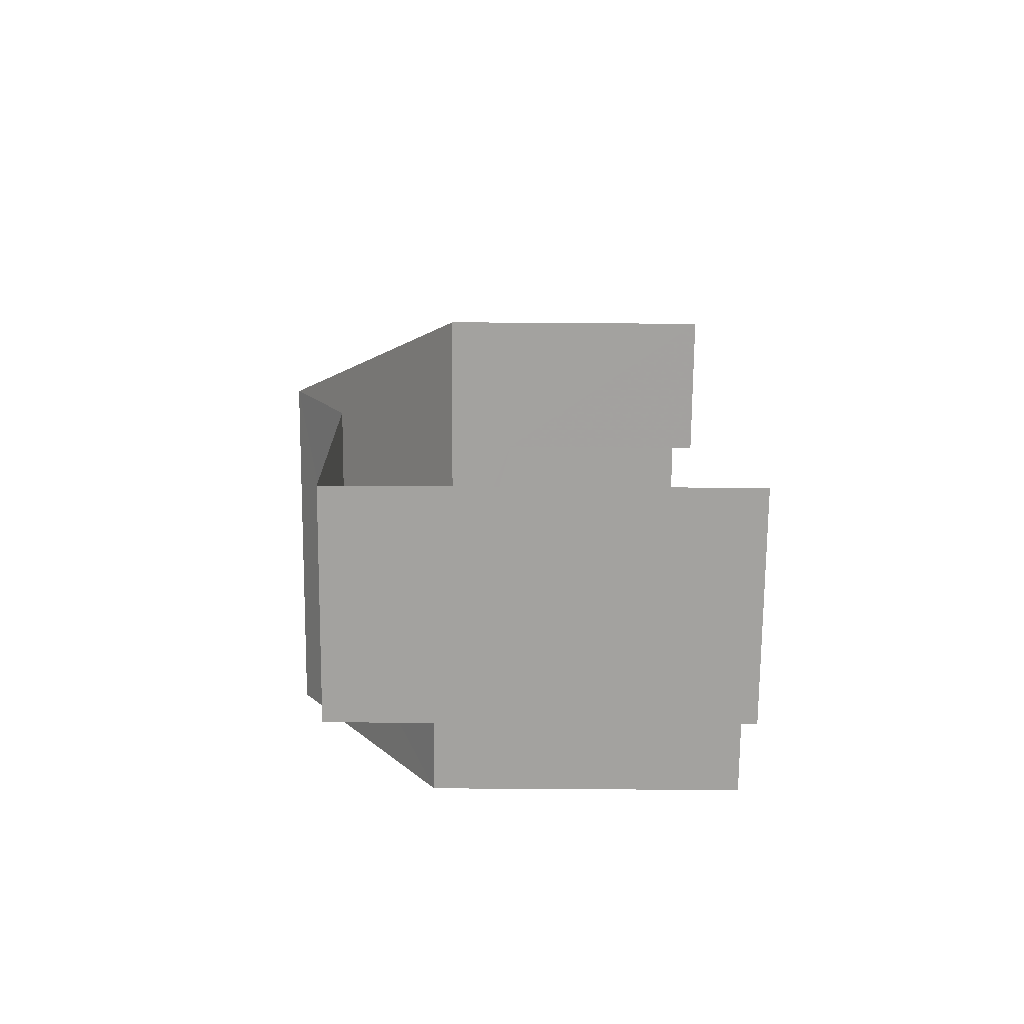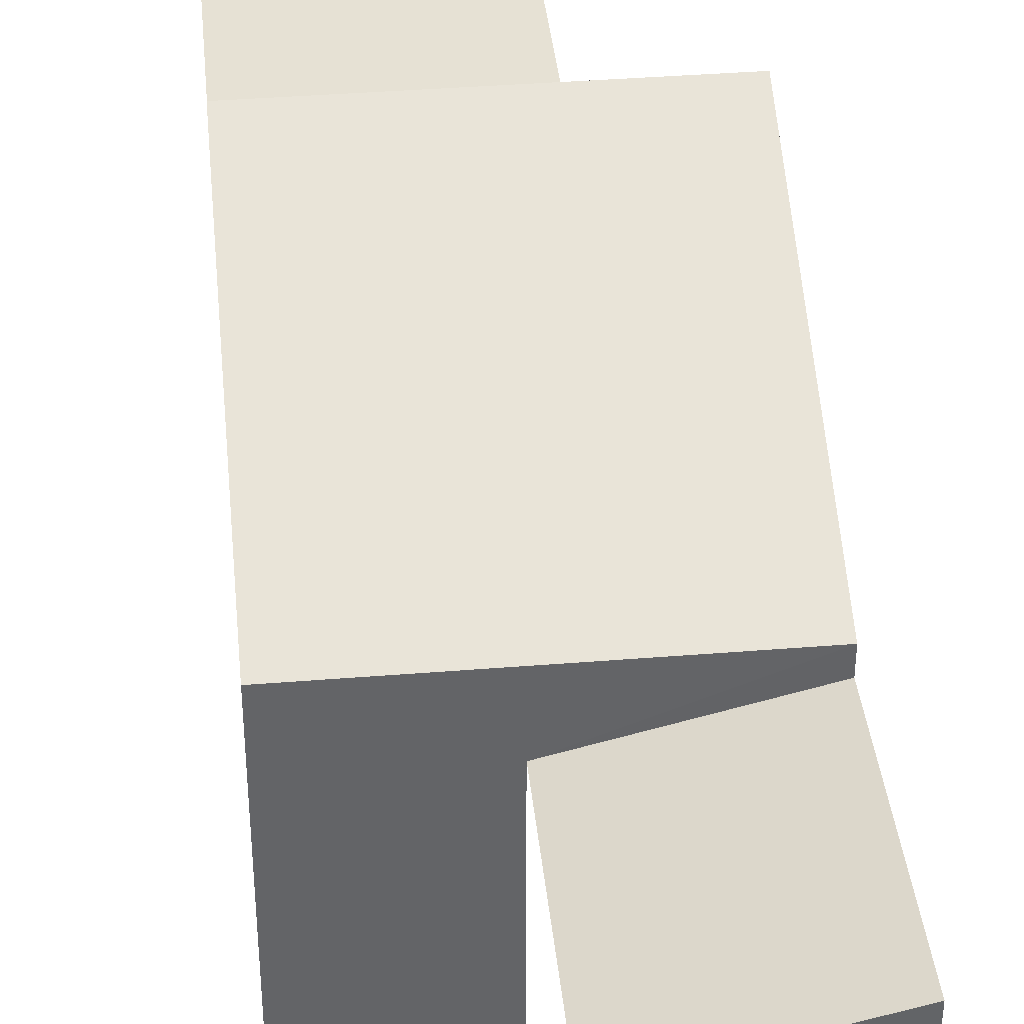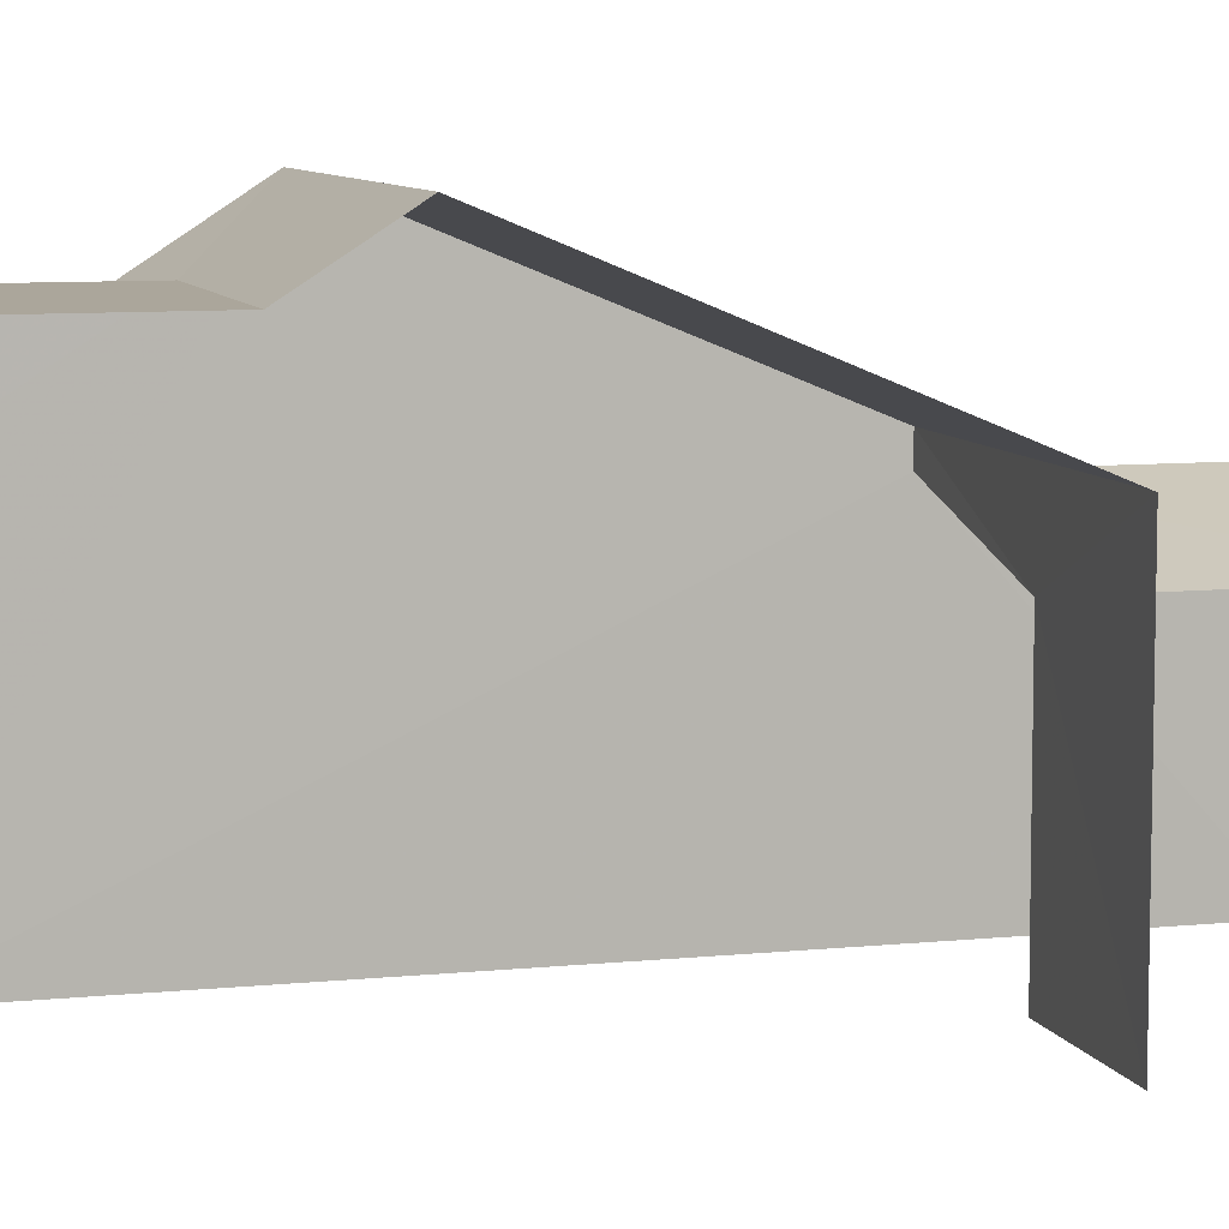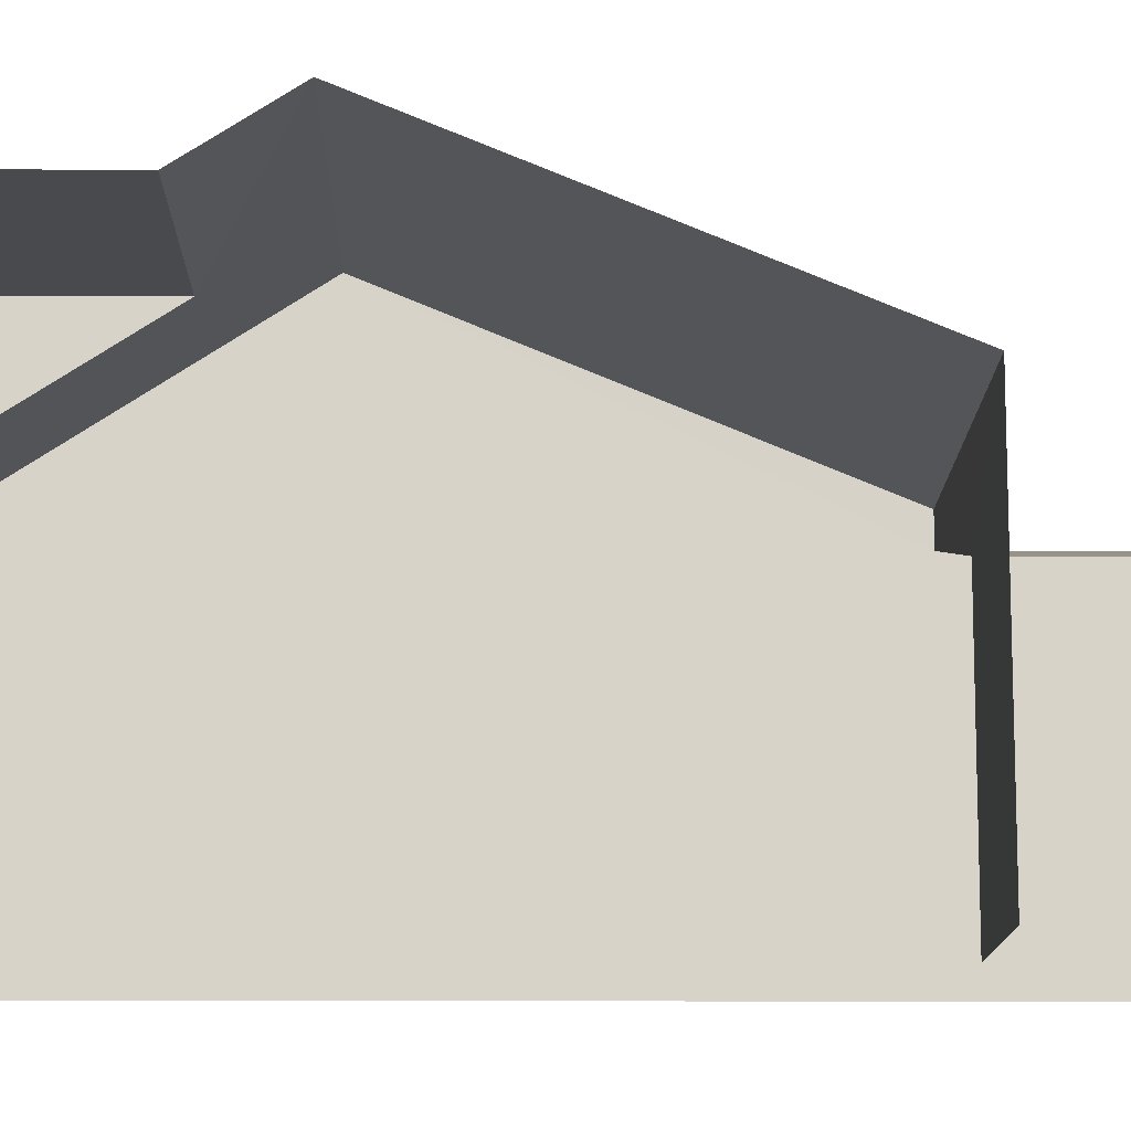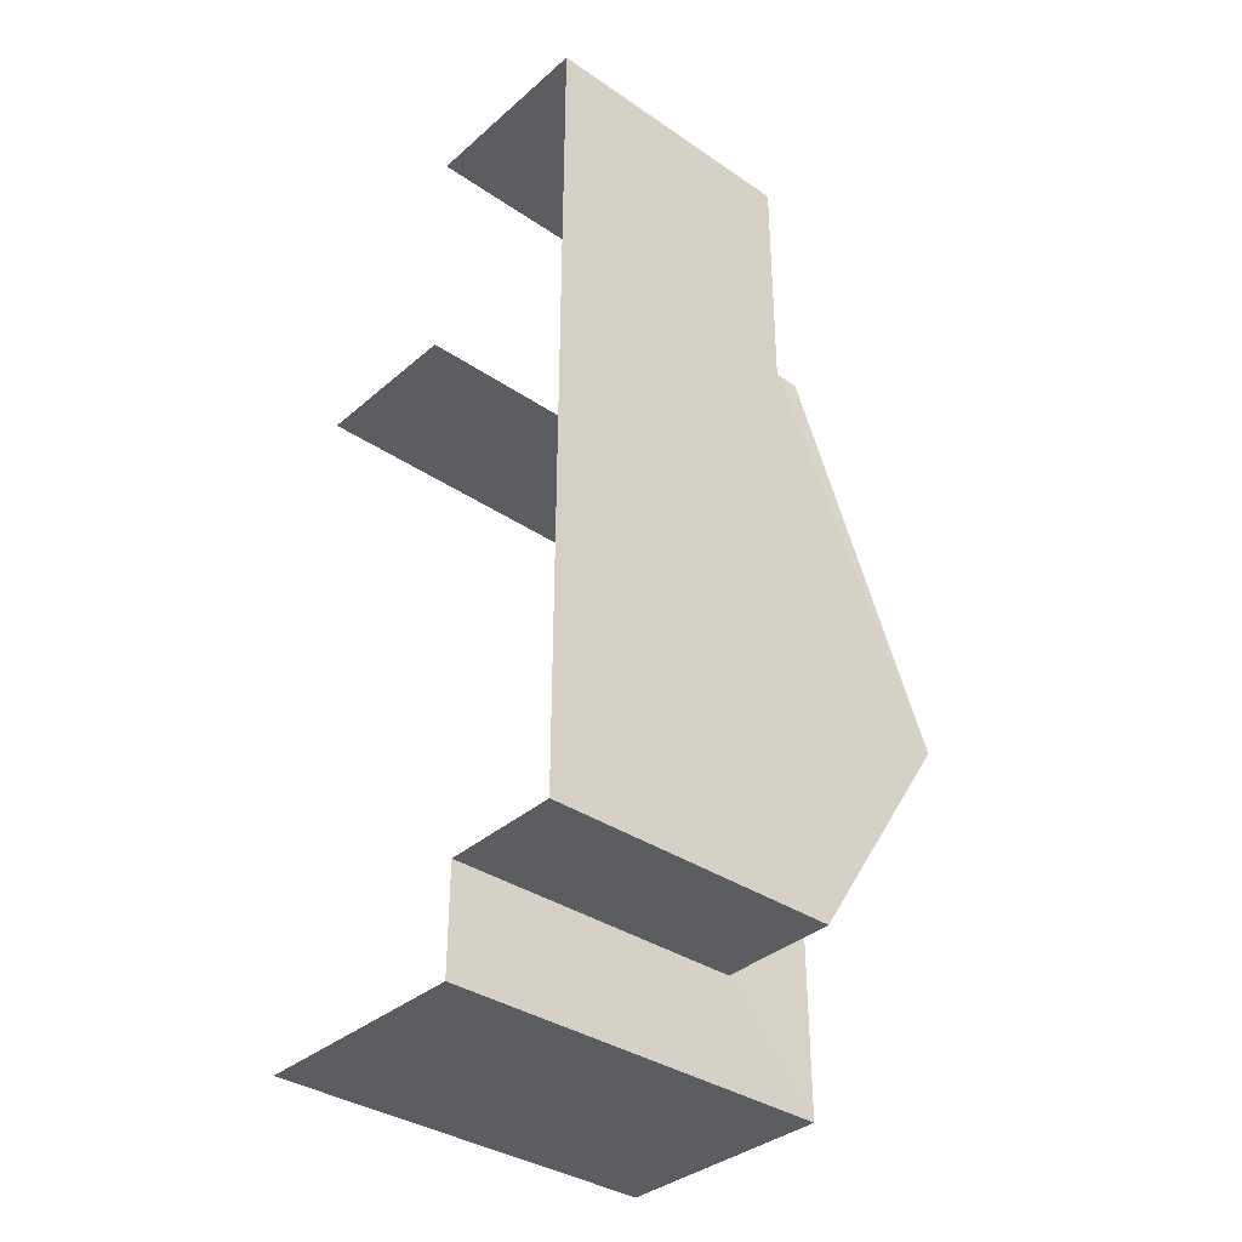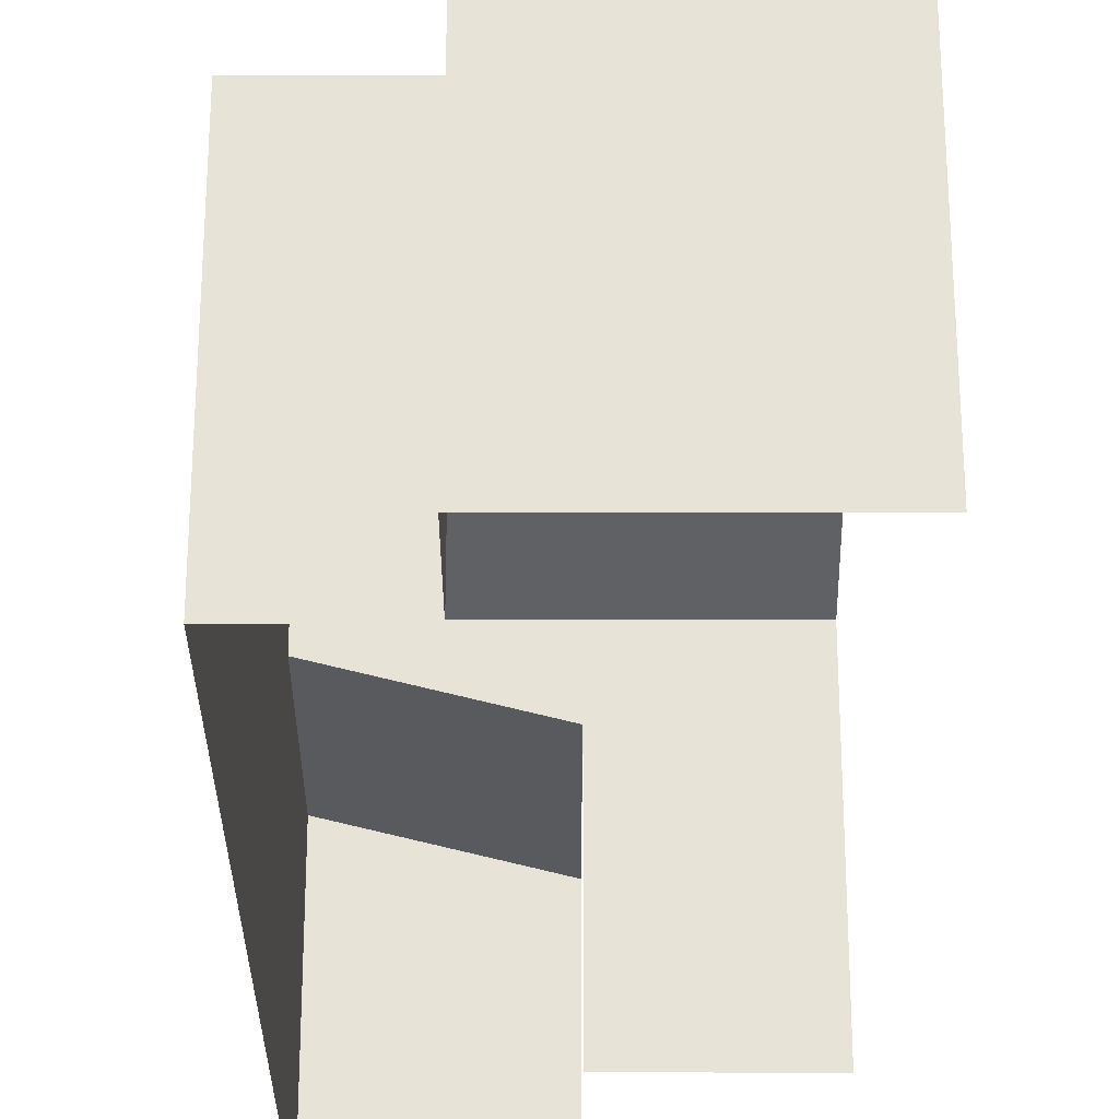
<metadata>
{"format":"obj","ext":"obj","renderer":"f3d","projection":"perspective","resolution":1024,"background":"white","views":[{"elev":-72.4,"azim":89.5,"up":"+Y"},{"elev":39.2,"azim":174.3,"up":"+Z"},{"elev":8.1,"azim":73.8,"up":"+Z"},{"elev":-13.0,"azim":89.3,"up":"+Z"},{"elev":-36.0,"azim":-131.7,"up":"+Y"},{"elev":-27.6,"azim":-0.1,"up":"+Z"}]}
</metadata>
<code>
v -3.738e+05 -1.056e+05 19.67
v -3.738e+05 -1.056e+05 19.67
v -3.738e+05 -1.056e+05 19.67
v -3.738e+05 -1.056e+05 19.67
v -3.738e+05 -1.056e+05 19.67
v -3.738e+05 -1.056e+05 19.67
v -3.738e+05 -1.056e+05 19.66
v -3.738e+05 -1.056e+05 19.66
v -3.738e+05 -1.056e+05 27.74
v -3.738e+05 -1.056e+05 25.06
v -3.738e+05 -1.056e+05 26.8
v -3.738e+05 -1.056e+05 25.06
v -3.738e+05 -1.056e+05 27.74
v -3.738e+05 -1.056e+05 26.8
v -3.738e+05 -1.056e+05 25.05
v -3.738e+05 -1.056e+05 25.05
v -3.738e+05 -1.056e+05 24.59
v -3.738e+05 -1.056e+05 23.74
v -3.738e+05 -1.056e+05 24.59
v -3.738e+05 -1.056e+05 23.74
v -3.738e+05 -1.056e+05 26.8
v -3.738e+05 -1.056e+05 26.8
f 1 2 3
f 3 2 4
f 5 2 6
f 5 6 7
f 8 5 7
f 4 2 5
f 20 8 18
f 20 5 8
f 13 14 15
f 22 3 14
f 15 14 4
f 14 3 4
f 9 10 11
f 10 12 11
f 13 9 11
f 14 13 11
f 15 16 9
f 13 15 9
f 17 18 19
f 17 20 18
f 11 21 22
f 14 11 22
f 10 9 6
f 6 17 7
f 9 16 17
f 7 17 19
f 6 9 17
f 4 20 15
f 15 20 16
f 4 5 20
f 16 20 17
f 21 1 3
f 22 21 3
f 12 1 21
f 21 11 12
f 2 1 12
f 2 10 6
f 2 12 10
f 18 8 7
f 19 18 7

</code>
